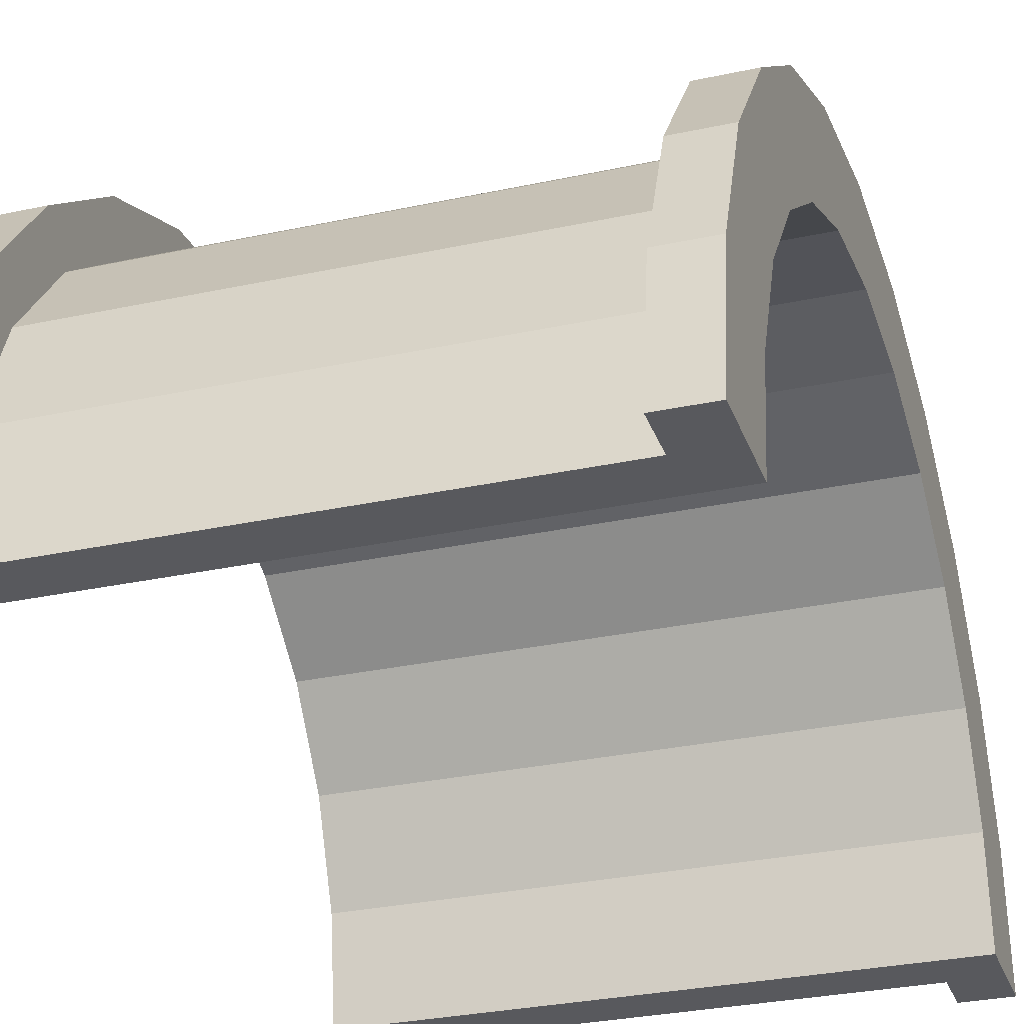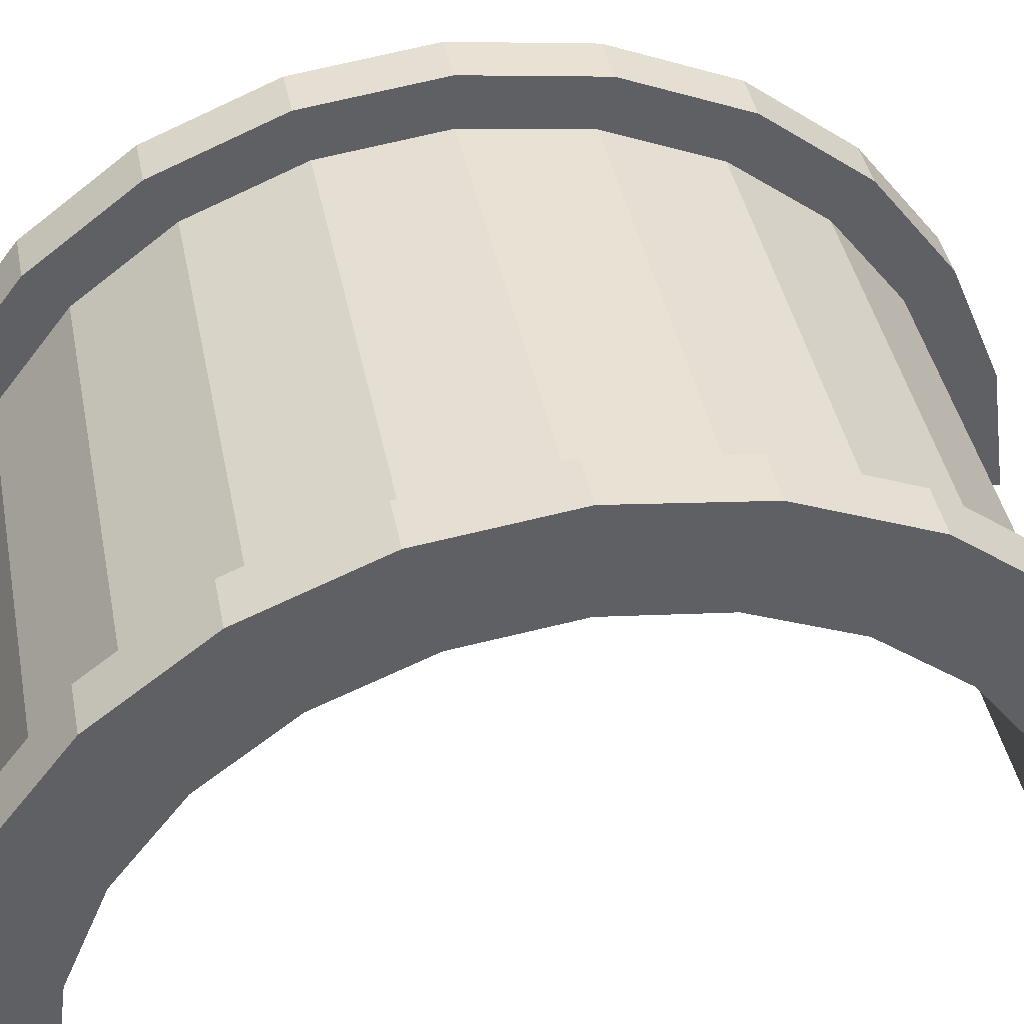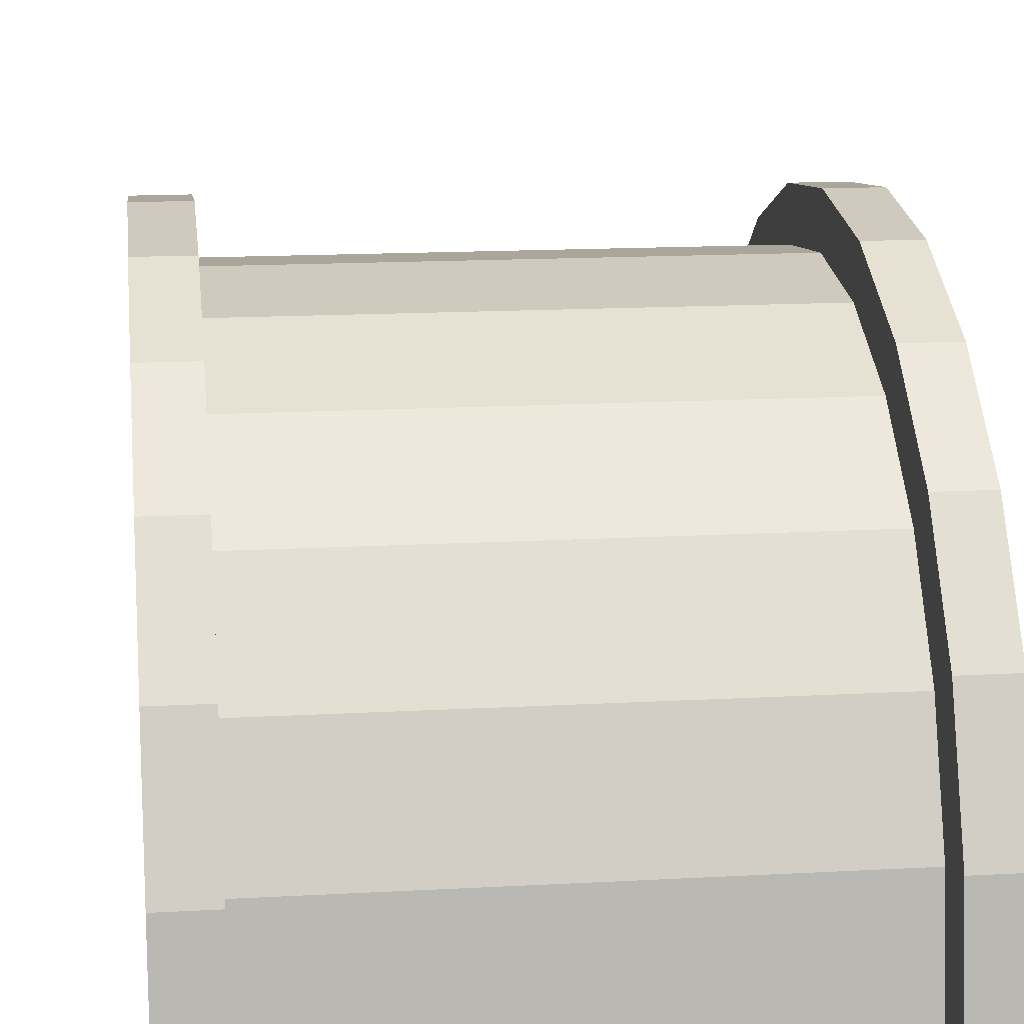
<metadata>
{"format":"obj","ext":"obj","renderer":"f3d","projection":"perspective","resolution":1024,"background":"white","views":[{"elev":-30.0,"azim":-162.4,"up":"+Z"},{"elev":40.6,"azim":79.1,"up":"+Z"},{"elev":15.5,"azim":-6.7,"up":"+Z"}]}
</metadata>
<code>
v 1 2.329 8.693
v 10.6 0 9
v 10.6 2.329 8.693
v 10.6 0 9
v 1 2.329 8.693
v 1 0 9
v 10.6 9 0
v 1 9 0
v 10.6 9 0
v 1 9 0
v 10.6 9 0
v 1 9 0
v 1 -8.693 2.329
v 10.6 -9 0
v 10.6 -8.693 2.329
v 10.6 -9 0
v 1 -8.693 2.329
v 1 -9 0
v 10.6 7.794 4.5
v 1 6.364 6.364
v 10.6 6.364 6.364
v 1 6.364 6.364
v 10.6 7.794 4.5
v 1 7.794 4.5
v 1 6.364 6.364
v 10.6 4.5 7.794
v 10.6 6.364 6.364
v 10.6 4.5 7.794
v 1 6.364 6.364
v 1 4.5 7.794
v 10.6 8.693 2.329
v 1 7.794 4.5
v 10.6 7.794 4.5
v 1 7.794 4.5
v 10.6 8.693 2.329
v 1 8.693 2.329
v 1 -7.794 4.5
v 10.6 -6.364 6.364
v 1 -6.364 6.364
v 10.6 -6.364 6.364
v 1 -7.794 4.5
v 10.6 -7.794 4.5
v -0 7.727 2.071
v -0 9.659 2.588
v 0 10 0
v -0 7.727 2.071
v 0 10 0
v 0 8 0
v -0 9.659 2.588
v -0 7.727 2.071
v -0 8.66 5
v -0 6.928 4
v -0 8.66 5
v -0 7.727 2.071
v -0 8.66 5
v -0 6.928 4
v -0 7.071 7.071
v -0 5.657 5.657
v -0 7.071 7.071
v -0 6.928 4
v -0 5.657 5.657
v -0 5 8.66
v -0 7.071 7.071
v -0 4 6.928
v -0 5 8.66
v -0 5.657 5.657
v -0 4 6.928
v -0 2.588 9.659
v -0 5 8.66
v -0 2.071 7.727
v -0 2.588 9.659
v -0 4 6.928
v -0 0 8
v -0 2.588 9.659
v -0 2.071 7.727
v -0 0 8
v -0 0 10
v -0 2.588 9.659
v -0 -2.071 7.727
v -0 0 10
v -0 0 8
v -0 -2.071 7.727
v -0 -2.588 9.659
v -0 0 10
v -0 -4 6.928
v -0 -2.588 9.659
v -0 -2.071 7.727
v -0 -4 6.928
v -0 -5 8.66
v -0 -2.588 9.659
v -0 -5.657 5.657
v -0 -5 8.66
v -0 -4 6.928
v -0 -7.071 7.071
v -0 -5.657 5.657
v -0 -6.928 4
v -0 -5.657 5.657
v -0 -7.071 7.071
v -0 -5 8.66
v -0 -8.66 5
v -0 -6.928 4
v -0 -7.727 2.071
v -0 -9.659 2.588
v -0 -7.727 2.071
v 0 -8 0
v -0 -6.928 4
v -0 -8.66 5
v -0 -7.071 7.071
v -0 -7.727 2.071
v -0 -9.659 2.588
v -0 -8.66 5
v -0 -9.659 2.588
v 0 -8 0
v 0 -10 0
v 1 4.5 7.794
v 10.6 2.329 8.693
v 10.6 4.5 7.794
v 10.6 2.329 8.693
v 1 4.5 7.794
v 1 2.329 8.693
v 10.6 9 0
v 1 8.693 2.329
v 10.6 8.693 2.329
v 1 8.693 2.329
v 10.6 9 0
v 1 9 0
v 1 -9 0
v 10.6 -9 0
v 1 -9 0
v 10.6 -9 0
v 1 -9 0
v 10.6 -9 0
v 1 -8.693 2.329
v 10.6 -7.794 4.5
v 1 -7.794 4.5
v 10.6 -7.794 4.5
v 1 -8.693 2.329
v 10.6 -8.693 2.329
v 1 -4.5 7.794
v 10.6 -6.364 6.364
v 10.6 -4.5 7.794
v 10.6 -6.364 6.364
v 1 -4.5 7.794
v 1 -6.364 6.364
v 1 0 9
v 10.6 -2.329 8.693
v 10.6 0 9
v 10.6 -2.329 8.693
v 1 0 9
v 1 -2.329 8.693
v 1 -2.329 8.693
v 10.6 -4.5 7.794
v 10.6 -2.329 8.693
v 10.6 -4.5 7.794
v 1 -2.329 8.693
v 1 -4.5 7.794
v 11.6 0 8
v -0 2.071 7.727
v 11.6 2.071 7.727
v -0 2.071 7.727
v 11.6 0 8
v -0 0 8
v 11.6 8 0
v 11.6 8 0
v 0 8 0
v -0 -5.657 5.657
v 11.6 -4 6.928
v 11.6 -5.657 5.657
v 11.6 -4 6.928
v -0 -5.657 5.657
v -0 -4 6.928
v -0 6.928 4
v 11.6 5.657 5.657
v -0 5.657 5.657
v 11.6 5.657 5.657
v -0 6.928 4
v 11.6 6.928 4
v -0 7.727 2.071
v 11.6 8 0
v 11.6 7.727 2.071
v 11.6 8 0
v -0 7.727 2.071
v 0 8 0
v -0 -2.071 7.727
v 11.6 0 8
v 11.6 -2.071 7.727
v 11.6 0 8
v -0 -2.071 7.727
v -0 0 8
v 11.6 4 6.928
v -0 5.657 5.657
v 11.6 5.657 5.657
v -0 5.657 5.657
v 11.6 4 6.928
v -0 4 6.928
v 11.6 2.071 7.727
v -0 4 6.928
v 11.6 4 6.928
v -0 4 6.928
v 11.6 2.071 7.727
v -0 2.071 7.727
v -0 7.727 2.071
v 11.6 6.928 4
v -0 6.928 4
v 11.6 6.928 4
v -0 7.727 2.071
v 11.6 7.727 2.071
v 11.6 -8 0
v 11.6 -8 0
v 0 -8 0
v 11.6 -6.928 4
v -0 -5.657 5.657
v 11.6 -5.657 5.657
v -0 -5.657 5.657
v 11.6 -6.928 4
v -0 -6.928 4
v 11.6 -8 0
v -0 -7.727 2.071
v 11.6 -7.727 2.071
v -0 -7.727 2.071
v 11.6 -8 0
v 0 -8 0
v -0 -4 6.928
v 11.6 -2.071 7.727
v 11.6 -4 6.928
v 11.6 -2.071 7.727
v -0 -4 6.928
v -0 -2.071 7.727
v 11.6 -7.727 2.071
v -0 -6.928 4
v 11.6 -6.928 4
v -0 -6.928 4
v 11.6 -7.727 2.071
v -0 -7.727 2.071
v -0 2.588 9.659
v 1 0 10
v 1 2.588 9.659
v 1 0 10
v -0 2.588 9.659
v -0 0 10
v 1 10 0
v 0 10 0
v 1 10 0
v 1 8.66 5
v -0 7.071 7.071
v 1 7.071 7.071
v -0 7.071 7.071
v 1 8.66 5
v -0 8.66 5
v 1 9.659 2.588
v 1 8.693 2.329
v 1 9 0
v 1 8.66 5
v 1 8.693 2.329
v 1 9.659 2.588
v 1 8.66 5
v 1 7.794 4.5
v 1 8.693 2.329
v 1 7.071 7.071
v 1 7.794 4.5
v 1 8.66 5
v 1 7.071 7.071
v 1 6.364 6.364
v 1 7.794 4.5
v 1 5 8.66
v 1 6.364 6.364
v 1 7.071 7.071
v 1 5 8.66
v 1 4.5 7.794
v 1 6.364 6.364
v 1 2.588 9.659
v 1 4.5 7.794
v 1 5 8.66
v 1 2.588 9.659
v 1 2.329 8.693
v 1 4.5 7.794
v 1 0 10
v 1 2.329 8.693
v 1 2.588 9.659
v 1 0 10
v 1 0 9
v 1 2.329 8.693
v 1 0 10
v 1 -2.329 8.693
v 1 0 9
v 1 -2.588 9.659
v 1 -2.329 8.693
v 1 0 10
v 1 -2.588 9.659
v 1 -4.5 7.794
v 1 -2.329 8.693
v 1 -5 8.66
v 1 -4.5 7.794
v 1 -2.588 9.659
v 1 -5 8.66
v 1 -6.364 6.364
v 1 -4.5 7.794
v 1 -7.071 7.071
v 1 -6.364 6.364
v 1 -5 8.66
v 1 -7.071 7.071
v 1 -7.794 4.5
v 1 -6.364 6.364
v 1 -8.66 5
v 1 -7.794 4.5
v 1 -7.071 7.071
v 1 -8.66 5
v 1 -8.693 2.329
v 1 -7.794 4.5
v 1 -9.659 2.588
v 1 -8.693 2.329
v 1 -8.66 5
v 1 -8.693 2.329
v 1 -9.659 2.588
v 1 -9 0
v 1 -10 0
v 1 -9 0
v 1 -9.659 2.588
v 1 -9 0
v 1 -10 0
v 1 -9 0
v 1 -9 0
v 1 -10 0
v 1 -10 0
v 1 9 0
v 1 10 0
v 1 9.659 2.588
v 1 10 0
v 1 9 0
v 1 10 0
v 1 10 0
v 1 9 0
v 1 9 0
v 1 10 0
v -0 9.659 2.588
v 1 9.659 2.588
v -0 9.659 2.588
v 1 10 0
v 0 10 0
v -0 -8.66 5
v 1 -7.071 7.071
v -0 -7.071 7.071
v 1 -7.071 7.071
v -0 -8.66 5
v 1 -8.66 5
v 1 0 10
v -0 -2.588 9.659
v 1 -2.588 9.659
v -0 -2.588 9.659
v 1 0 10
v -0 0 10
v -0 7.071 7.071
v 1 5 8.66
v 1 7.071 7.071
v 1 5 8.66
v -0 7.071 7.071
v -0 5 8.66
v -0 5 8.66
v 1 2.588 9.659
v 1 5 8.66
v 1 2.588 9.659
v -0 5 8.66
v -0 2.588 9.659
v 1 9.659 2.588
v -0 8.66 5
v 1 8.66 5
v -0 8.66 5
v 1 9.659 2.588
v -0 9.659 2.588
v 1 -10 0
v 0 -10 0
v 1 -10 0
v -0 -9.659 2.588
v 1 -8.66 5
v -0 -8.66 5
v 1 -8.66 5
v -0 -9.659 2.588
v 1 -9.659 2.588
v 1 -2.588 9.659
v -0 -5 8.66
v 1 -5 8.66
v -0 -5 8.66
v 1 -2.588 9.659
v -0 -2.588 9.659
v -0 -9.659 2.588
v 1 -10 0
v 1 -9.659 2.588
v 1 -10 0
v -0 -9.659 2.588
v 0 -10 0
v 1 -5 8.66
v -0 -7.071 7.071
v 1 -7.071 7.071
v -0 -7.071 7.071
v 1 -5 8.66
v -0 -5 8.66
v 10.6 2.588 9.659
v 11.6 0 10
v 11.6 2.588 9.659
v 11.6 0 10
v 10.6 2.588 9.659
v 10.6 0 10
v 11.6 10 0
v 10.6 10 0
v 11.6 10 0
v 10.6 10 0
v 11.6 10 0
v 10.6 10 0
v 10.6 -10 0
v 10.6 -9 0
v 10.6 -9 0
v 10.6 -10 0
v 10.6 -9 0
v 10.6 -10 0
v 10.6 -9 0
v 10.6 -10 0
v 10.6 -9.659 2.588
v 10.6 9 0
v 10.6 10 0
v 10.6 10 0
v 10.6 9 0
v 10.6 10 0
v 10.6 9 0
v 10.6 10 0
v 10.6 9 0
v 10.6 9.659 2.588
v 10.6 8.693 2.329
v 10.6 9.659 2.588
v 10.6 9 0
v 10.6 8.693 2.329
v 10.6 8.66 5
v 10.6 9.659 2.588
v 10.6 7.794 4.5
v 10.6 8.66 5
v 10.6 8.693 2.329
v 10.6 7.794 4.5
v 10.6 7.071 7.071
v 10.6 8.66 5
v 10.6 6.364 6.364
v 10.6 7.071 7.071
v 10.6 7.794 4.5
v 10.6 6.364 6.364
v 10.6 5 8.66
v 10.6 7.071 7.071
v 10.6 4.5 7.794
v 10.6 5 8.66
v 10.6 6.364 6.364
v 10.6 4.5 7.794
v 10.6 2.588 9.659
v 10.6 5 8.66
v 10.6 2.329 8.693
v 10.6 2.588 9.659
v 10.6 4.5 7.794
v 10.6 0 9
v 10.6 2.588 9.659
v 10.6 2.329 8.693
v 10.6 0 9
v 10.6 0 10
v 10.6 2.588 9.659
v 10.6 -2.329 8.693
v 10.6 0 10
v 10.6 0 9
v 10.6 -2.329 8.693
v 10.6 -2.588 9.659
v 10.6 0 10
v 10.6 -4.5 7.794
v 10.6 -2.588 9.659
v 10.6 -2.329 8.693
v 10.6 -4.5 7.794
v 10.6 -5 8.66
v 10.6 -2.588 9.659
v 10.6 -6.364 6.364
v 10.6 -5 8.66
v 10.6 -4.5 7.794
v 10.6 -6.364 6.364
v 10.6 -7.071 7.071
v 10.6 -5 8.66
v 10.6 -7.794 4.5
v 10.6 -7.071 7.071
v 10.6 -6.364 6.364
v 10.6 -7.794 4.5
v 10.6 -8.66 5
v 10.6 -7.071 7.071
v 10.6 -8.693 2.329
v 10.6 -8.66 5
v 10.6 -7.794 4.5
v 10.6 -9.659 2.588
v 10.6 -8.693 2.329
v 10.6 -9 0
v 10.6 -8.693 2.329
v 10.6 -9.659 2.588
v 10.6 -8.66 5
v 11.6 8.66 5
v 10.6 7.071 7.071
v 11.6 7.071 7.071
v 10.6 7.071 7.071
v 11.6 8.66 5
v 10.6 8.66 5
v 11.6 9.659 2.588
v 11.6 7.727 2.071
v 11.6 8 0
v 11.6 6.928 4
v 11.6 8.66 5
v 11.6 7.071 7.071
v 11.6 8.66 5
v 11.6 6.928 4
v 11.6 7.727 2.071
v 11.6 7.071 7.071
v 11.6 5.657 5.657
v 11.6 6.928 4
v 11.6 5 8.66
v 11.6 5.657 5.657
v 11.6 7.071 7.071
v 11.6 5 8.66
v 11.6 4 6.928
v 11.6 5.657 5.657
v 11.6 2.588 9.659
v 11.6 4 6.928
v 11.6 5 8.66
v 11.6 2.588 9.659
v 11.6 2.071 7.727
v 11.6 4 6.928
v 11.6 0 10
v 11.6 2.071 7.727
v 11.6 2.588 9.659
v 11.6 0 10
v 11.6 0 8
v 11.6 2.071 7.727
v 11.6 0 10
v 11.6 -2.071 7.727
v 11.6 0 8
v 11.6 -2.588 9.659
v 11.6 -2.071 7.727
v 11.6 0 10
v 11.6 -2.588 9.659
v 11.6 -4 6.928
v 11.6 -2.071 7.727
v 11.6 -5 8.66
v 11.6 -4 6.928
v 11.6 -2.588 9.659
v 11.6 -5 8.66
v 11.6 -5.657 5.657
v 11.6 -4 6.928
v 11.6 -7.071 7.071
v 11.6 -5.657 5.657
v 11.6 -5 8.66
v 11.6 -5.657 5.657
v 11.6 -7.071 7.071
v 11.6 -6.928 4
v 11.6 -8.66 5
v 11.6 -6.928 4
v 11.6 -7.071 7.071
v 11.6 -6.928 4
v 11.6 -8.66 5
v 11.6 -7.727 2.071
v 11.6 -9.659 2.588
v 11.6 -7.727 2.071
v 11.6 -8.66 5
v 11.6 -7.727 2.071
v 11.6 -9.659 2.588
v 11.6 -8 0
v 11.6 -10 0
v 11.6 -8 0
v 11.6 -9.659 2.588
v 11.6 -8 0
v 11.6 -10 0
v 11.6 -8 0
v 11.6 -8 0
v 11.6 -10 0
v 11.6 -10 0
v 11.6 8 0
v 11.6 10 0
v 11.6 9.659 2.588
v 11.6 7.727 2.071
v 11.6 9.659 2.588
v 11.6 8.66 5
v 11.6 10 0
v 11.6 8 0
v 11.6 10 0
v 11.6 10 0
v 11.6 8 0
v 11.6 8 0
v 11.6 10 0
v 10.6 9.659 2.588
v 11.6 9.659 2.588
v 10.6 9.659 2.588
v 11.6 10 0
v 10.6 10 0
v 10.6 -8.66 5
v 11.6 -7.071 7.071
v 10.6 -7.071 7.071
v 11.6 -7.071 7.071
v 10.6 -8.66 5
v 11.6 -8.66 5
v 10.6 0 10
v 11.6 -2.588 9.659
v 11.6 0 10
v 11.6 -2.588 9.659
v 10.6 0 10
v 10.6 -2.588 9.659
v 10.6 7.071 7.071
v 11.6 5 8.66
v 11.6 7.071 7.071
v 11.6 5 8.66
v 10.6 7.071 7.071
v 10.6 5 8.66
v 10.6 5 8.66
v 11.6 2.588 9.659
v 11.6 5 8.66
v 11.6 2.588 9.659
v 10.6 5 8.66
v 10.6 2.588 9.659
v 11.6 9.659 2.588
v 10.6 8.66 5
v 11.6 8.66 5
v 10.6 8.66 5
v 11.6 9.659 2.588
v 10.6 9.659 2.588
v 10.6 -10 0
v 11.6 -10 0
v 10.6 -10 0
v 11.6 -10 0
v 10.6 -10 0
v 11.6 -10 0
v 10.6 -9.659 2.588
v 11.6 -8.66 5
v 10.6 -8.66 5
v 11.6 -8.66 5
v 10.6 -9.659 2.588
v 11.6 -9.659 2.588
v 10.6 -2.588 9.659
v 11.6 -5 8.66
v 11.6 -2.588 9.659
v 11.6 -5 8.66
v 10.6 -2.588 9.659
v 10.6 -5 8.66
v 10.6 -9.659 2.588
v 11.6 -10 0
v 11.6 -9.659 2.588
v 11.6 -10 0
v 10.6 -9.659 2.588
v 10.6 -10 0
v 10.6 -5 8.66
v 11.6 -7.071 7.071
v 11.6 -5 8.66
v 11.6 -7.071 7.071
v 10.6 -5 8.66
v 10.6 -7.071 7.071
v 11.6 8 0
v 10.6 9 0
v 11.6 10 0
v 11.6 8 0
v 1 9 0
v 10.6 9 0
v 0 8 0
v 1 9 0
v 11.6 8 0
v 0 10 0
v 1 9 0
v 0 8 0
v 1 9 0
v 0 10 0
v 1 10 0
v 11.6 10 0
v 10.6 9 0
v 10.6 10 0
v 1 -10 0
v 0 -10 0
v 1 -9 0
v 10.6 -9 0
v 11.6 -10 0
v 10.6 -10 0
v 11.6 -10 0
v 10.6 -9 0
v 11.6 -8 0
v 1 -9 0
v 11.6 -8 0
v 10.6 -9 0
v 1 -9 0
v 0 -8 0
v 11.6 -8 0
v 0 -8 0
v 1 -9 0
v 0 -10 0
f 1 2 3
f 4 5 6
f 7 8 9
f 10 11 12
f 13 14 15
f 16 17 18
f 19 20 21
f 22 23 24
f 25 26 27
f 28 29 30
f 31 32 33
f 34 35 36
f 37 38 39
f 40 41 42
f 43 44 45
f 46 47 48
f 49 50 51
f 52 53 54
f 55 56 57
f 58 59 60
f 61 62 63
f 64 65 66
f 67 68 69
f 70 71 72
f 73 74 75
f 76 77 78
f 79 80 81
f 82 83 84
f 85 86 87
f 88 89 90
f 91 92 93
f 94 95 96
f 97 98 99
f 100 101 102
f 103 104 105
f 106 107 108
f 109 110 111
f 112 113 114
f 115 116 117
f 118 119 120
f 121 122 123
f 124 125 126
f 127 128 129
f 130 131 132
f 133 134 135
f 136 137 138
f 139 140 141
f 142 143 144
f 145 146 147
f 148 149 150
f 151 152 153
f 154 155 156
f 157 158 159
f 160 161 162
f 163 164 165
f 166 167 168
f 169 170 171
f 172 173 174
f 175 176 177
f 178 179 180
f 181 182 183
f 184 185 186
f 187 188 189
f 190 191 192
f 193 194 195
f 196 197 198
f 199 200 201
f 202 203 204
f 205 206 207
f 208 209 210
f 211 212 213
f 214 215 216
f 217 218 219
f 220 221 222
f 223 224 225
f 226 227 228
f 229 230 231
f 232 233 234
f 235 236 237
f 238 239 240
f 241 242 243
f 244 245 246
f 247 248 249
f 250 251 252
f 253 254 255
f 256 257 258
f 259 260 261
f 262 263 264
f 265 266 267
f 268 269 270
f 271 272 273
f 274 275 276
f 277 278 279
f 280 281 282
f 283 284 285
f 286 287 288
f 289 290 291
f 292 293 294
f 295 296 297
f 298 299 300
f 301 302 303
f 304 305 306
f 307 308 309
f 310 311 312
f 313 314 315
f 316 317 318
f 319 320 321
f 322 323 324
f 325 326 327
f 328 329 330
f 331 332 333
f 334 335 336
f 337 338 339
f 340 341 342
f 343 344 345
f 346 347 348
f 349 350 351
f 352 353 354
f 355 356 357
f 358 359 360
f 361 362 363
f 364 365 366
f 367 368 369
f 370 371 372
f 373 374 375
f 376 377 378
f 379 380 381
f 382 383 384
f 385 386 387
f 388 389 390
f 391 392 393
f 394 395 396
f 397 398 399
f 400 401 402
f 403 404 405
f 406 407 408
f 409 410 411
f 412 413 414
f 415 416 417
f 418 419 420
f 421 422 423
f 424 425 426
f 427 428 429
f 430 431 432
f 433 434 435
f 436 437 438
f 439 440 441
f 442 443 444
f 445 446 447
f 448 449 450
f 451 452 453
f 454 455 456
f 457 458 459
f 460 461 462
f 463 464 465
f 466 467 468
f 469 470 471
f 472 473 474
f 475 476 477
f 478 479 480
f 481 482 483
f 484 485 486
f 487 488 489
f 490 491 492
f 493 494 495
f 496 497 498
f 499 500 501
f 502 503 504
f 505 506 507
f 508 509 510
f 511 512 513
f 514 515 516
f 517 518 519
f 520 521 522
f 523 524 525
f 526 527 528
f 529 530 531
f 532 533 534
f 535 536 537
f 538 539 540
f 541 542 543
f 544 545 546
f 547 548 549
f 550 551 552
f 553 554 555
f 556 557 558
f 559 560 561
f 562 563 564
f 565 566 567
f 568 569 570
f 571 572 573
f 574 575 576
f 577 578 579
f 580 581 582
f 583 584 585
f 586 587 588
f 589 590 591
f 592 593 594
f 595 596 597
f 598 599 600
f 601 602 603
f 604 605 606
f 607 608 609
f 610 611 612
f 613 614 615
f 616 617 618
f 619 620 621
f 622 623 624
f 625 626 627
f 628 629 630
f 631 632 633
f 634 635 636
f 637 638 639
f 640 641 642
f 643 644 645
f 646 647 648
f 649 650 651
f 652 653 654
f 655 656 657
f 658 659 660
f 661 662 663
f 664 665 666
f 667 668 669
f 670 671 672
f 673 674 675
f 676 677 678
f 679 680 681
f 682 683 684

</code>
